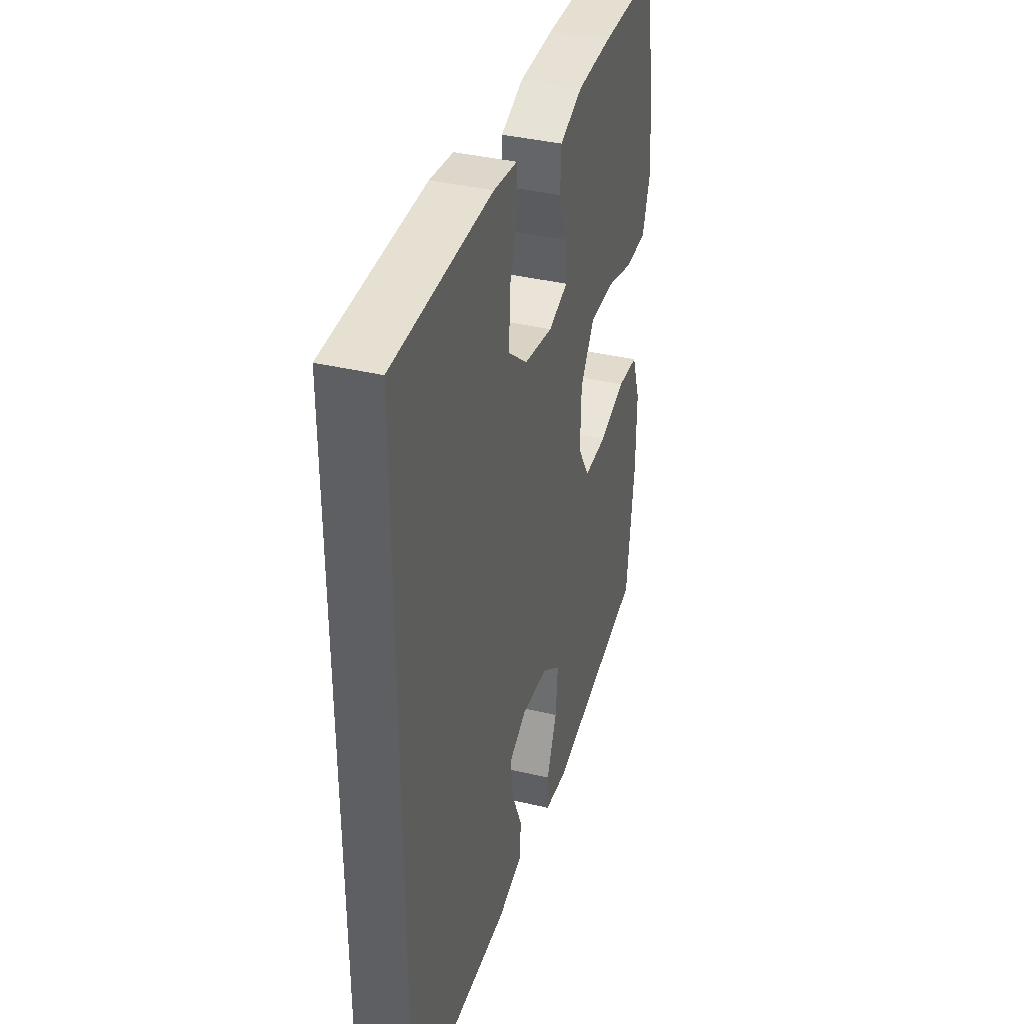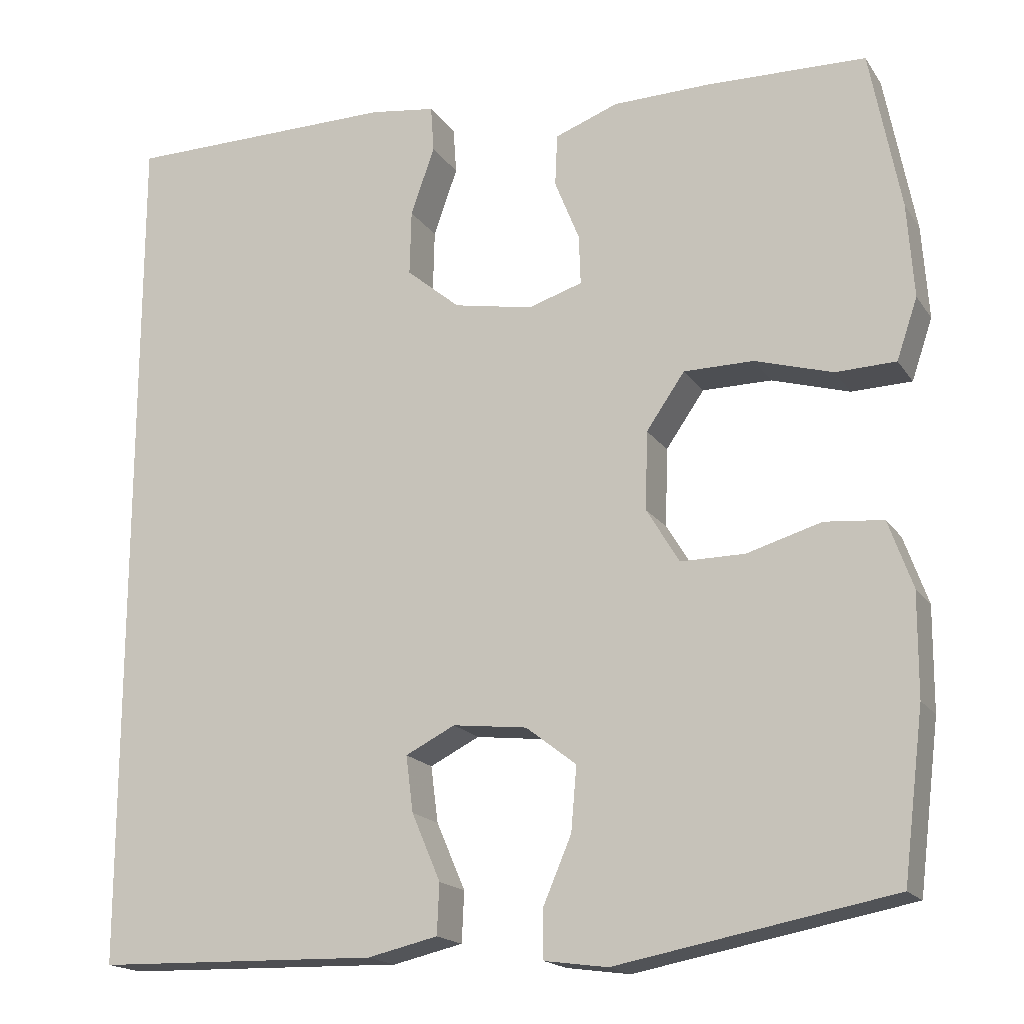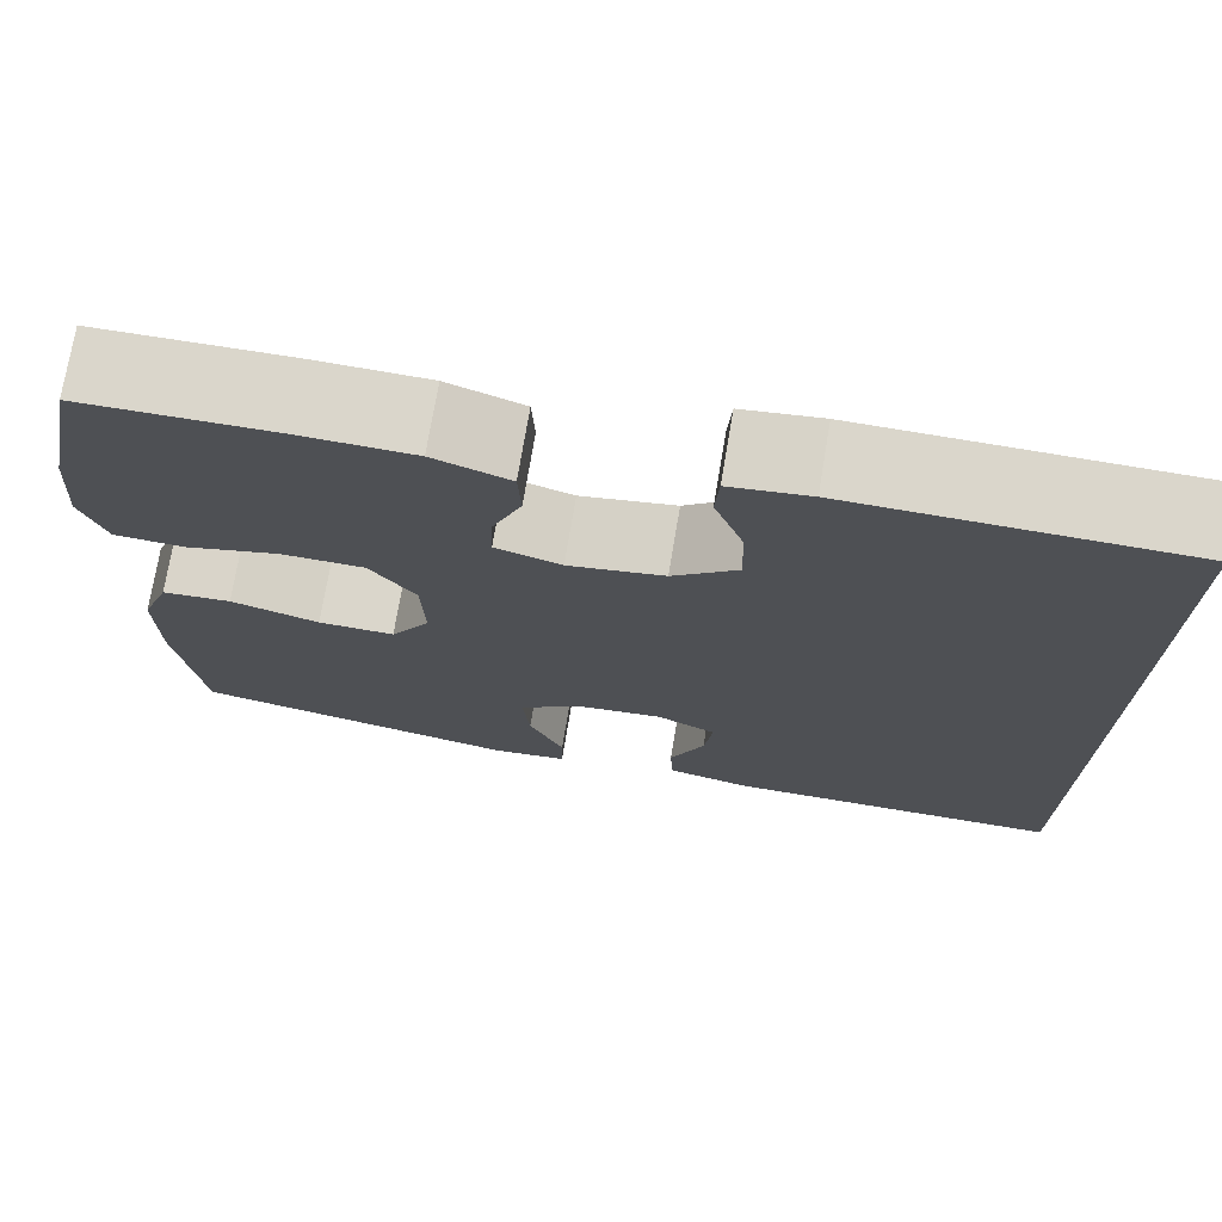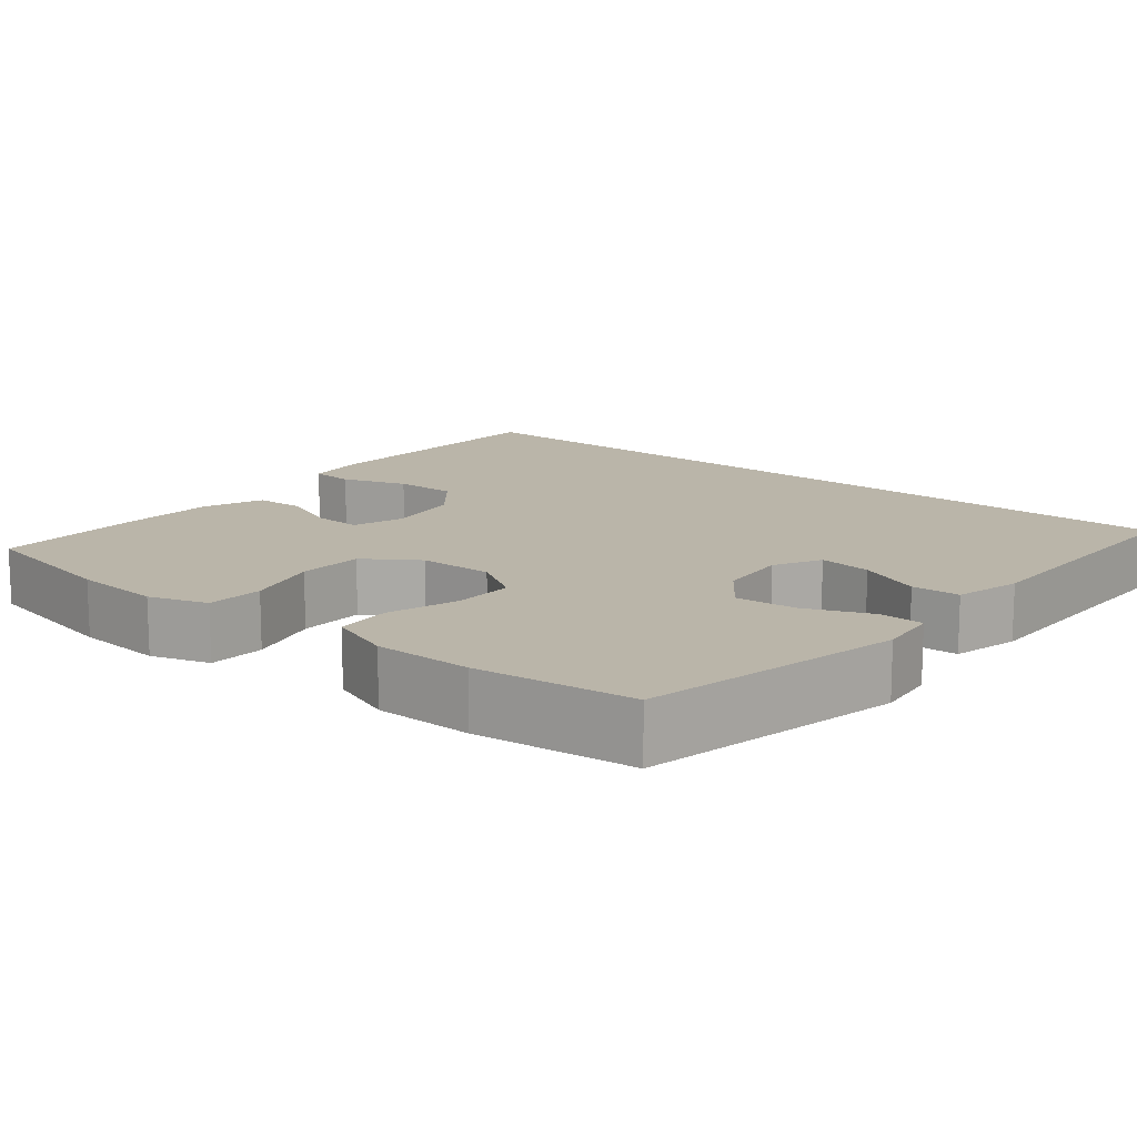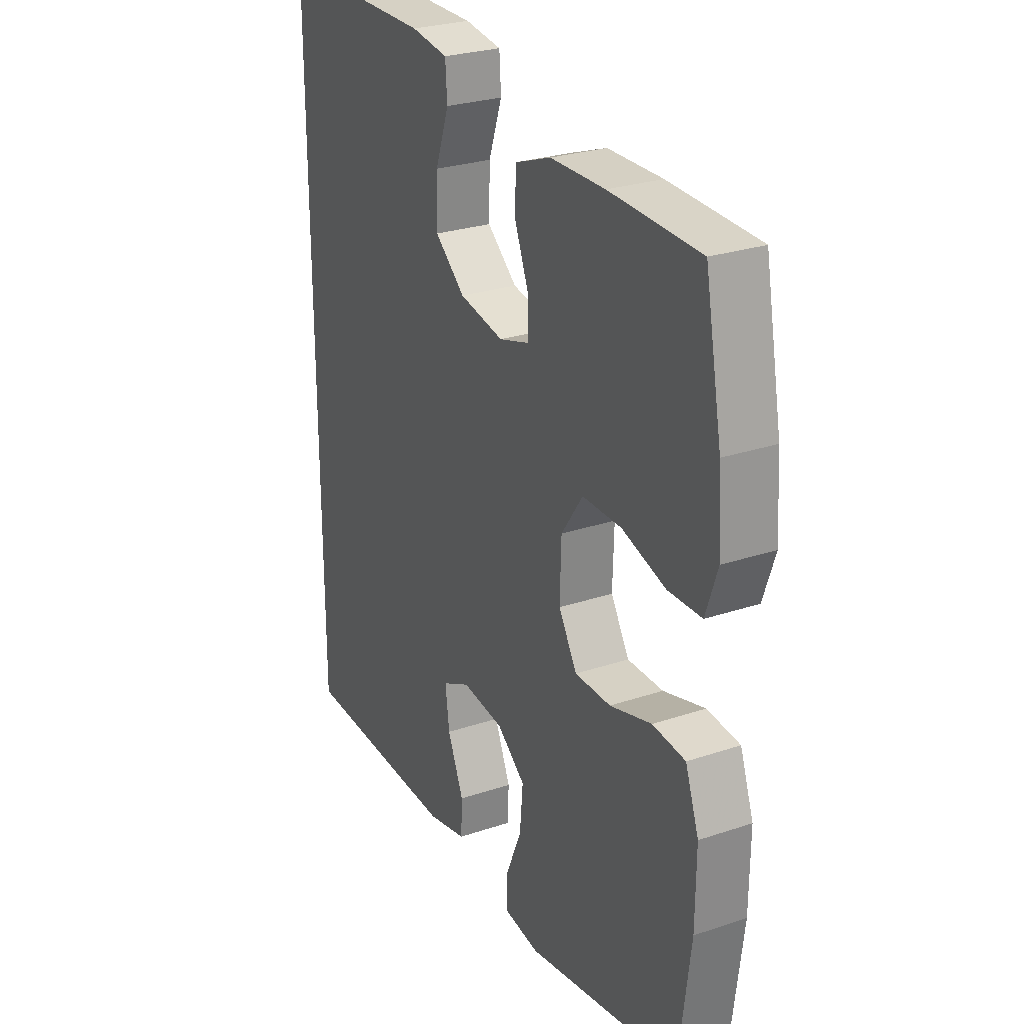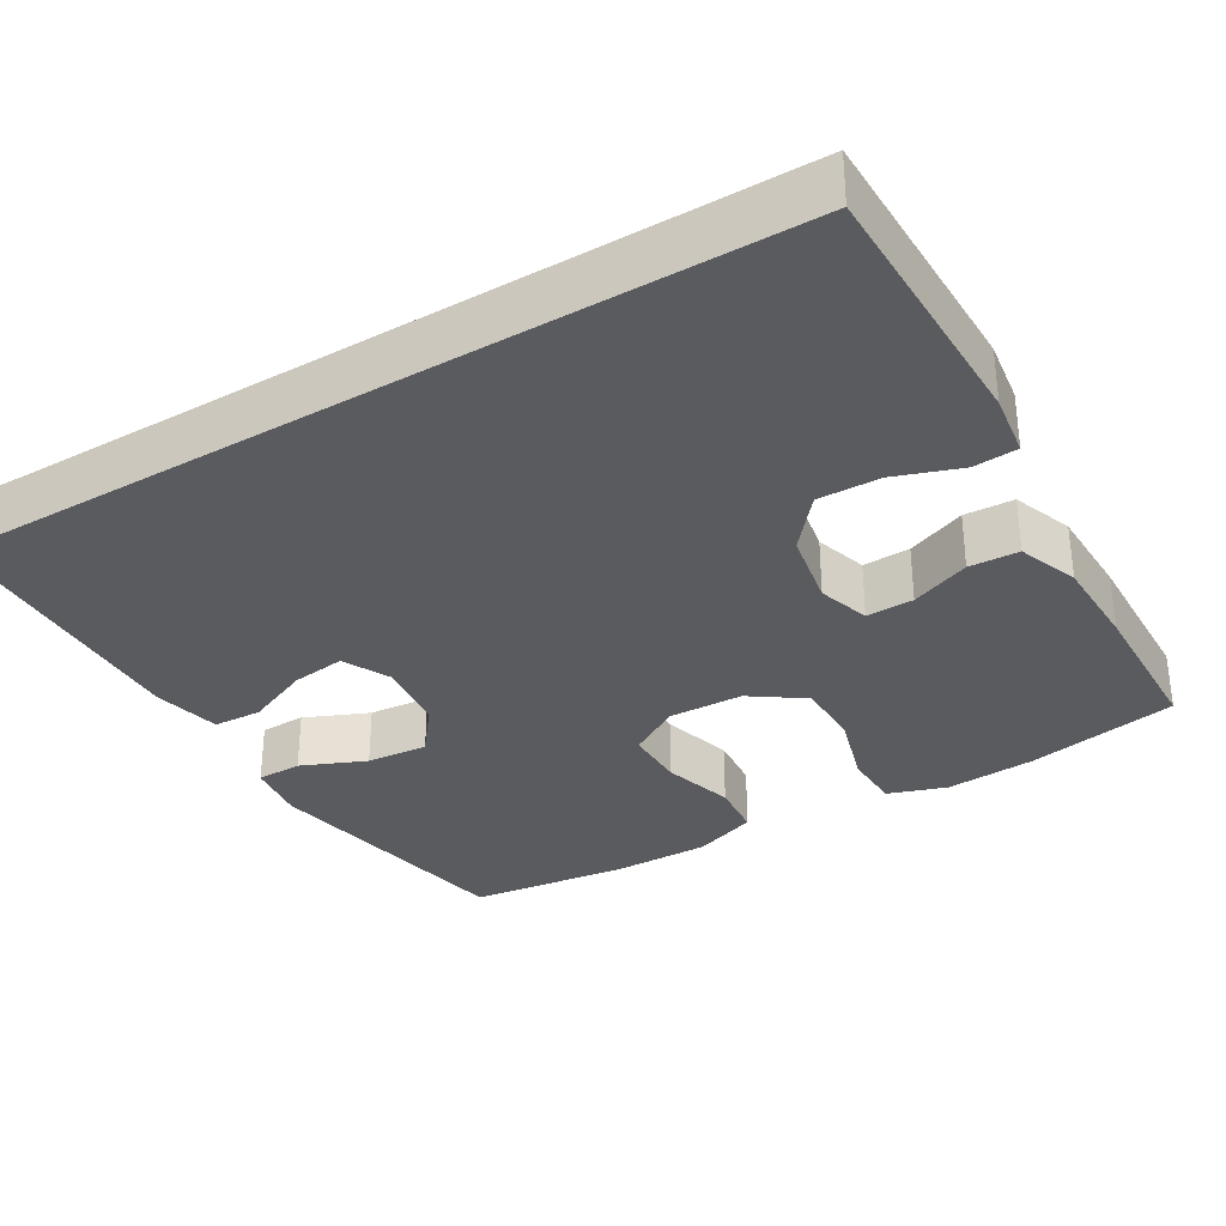
<metadata>
{"format":"obj","ext":"obj","renderer":"f3d","projection":"perspective","resolution":1024,"background":"white","views":[{"elev":38.2,"azim":-73.3,"up":"+Z"},{"elev":-17.7,"azim":23.3,"up":"+Z"},{"elev":73.8,"azim":-170.5,"up":"+Z"},{"elev":13.6,"azim":130.2,"up":"+Y"},{"elev":27.0,"azim":62.5,"up":"+Z"},{"elev":-32.9,"azim":-59.1,"up":"+Y"}]}
</metadata>
<code>
v 0.5 0.07 0.5
v 0.538 0.07 0.3
v 0.546 0.07 0.183
v 0.52 0.07 0.107
v 0.445 0.07 0.105
v 0.348 0.07 0.134
v 0.261 0.07 0.134
v 0.213 0.07 0.065
v 0.21 0.07 -0.033
v 0.251 0.07 -0.101
v 0.331 0.07 -0.101
v 0.424 0.07 -0.074
v 0.497 0.07 -0.081
v 0.527 0.07 -0.165
v 0.526 0.07 -0.293
v 0.5 0.07 -0.5
v 0.156 0.07 -0.564
v 0.077 0.07 -0.553
v 0.076 0.07 -0.494
v 0.112 0.07 -0.41
v 0.119 0.07 -0.33
v 0.056 0.07 -0.281
v -0.037 0.07 -0.27
v -0.099 0.07 -0.301
v -0.09 0.07 -0.371
v -0.054 0.07 -0.455
v -0.057 0.07 -0.518
v -0.145 0.07 -0.538
v -0.5 0.07 -0.529
v -0.5 0.07 0.56
v -0.158 0.07 0.561
v -0.076 0.07 0.549
v -0.072 0.07 0.491
v -0.102 0.07 0.406
v -0.104 0.07 0.324
v -0.037 0.07 0.268
v 0.062 0.07 0.249
v 0.13 0.07 0.27
v 0.128 0.07 0.332
v 0.097 0.07 0.41
v 0.1 0.07 0.475
v 0.179 0.07 0.504
v 0.3 0.07 0.506
v 0.5 0 0.5
v 0.538 0 0.3
v 0.546 0 0.183
v 0.52 0 0.107
v 0.445 0 0.105
v 0.348 0 0.134
v 0.261 0 0.134
v 0.213 0 0.065
v 0.21 0 -0.033
v 0.251 0 -0.101
v 0.331 0 -0.101
v 0.424 0 -0.074
v 0.497 0 -0.081
v 0.527 0 -0.165
v 0.526 0 -0.293
v 0.5 0 -0.5
v 0.156 0 -0.564
v 0.077 0 -0.553
v 0.076 0 -0.494
v 0.112 0 -0.41
v 0.119 0 -0.33
v 0.056 0 -0.281
v -0.037 0 -0.27
v -0.099 0 -0.301
v -0.09 0 -0.371
v -0.054 0 -0.455
v -0.057 0 -0.518
v -0.145 0 -0.538
v -0.5 0 -0.529
v -0.5 0 0.56
v -0.158 0 0.561
v -0.076 0 0.549
v -0.072 0 0.491
v -0.102 0 0.406
v -0.104 0 0.324
v -0.037 0 0.268
v 0.062 0 0.249
v 0.13 0 0.27
v 0.128 0 0.332
v 0.097 0 0.41
v 0.1 0 0.475
v 0.179 0 0.504
v 0.3 0 0.506
f 4 5 6
f 3 4 6
f 2 3 6
f 1 2 6
f 43 1 6
f 42 43 6
f 41 42 6
f 40 41 6
f 39 40 6
f 38 39 6 7
f 37 38 7 8
f 36 37 8 9
f 35 36 9 10
f 32 33 34
f 31 32 34
f 30 31 34
f 29 30 34
f 29 34 35
f 27 28 29
f 26 27 29
f 25 26 29
f 24 25 29
f 24 29 35 10
f 18 19 20
f 17 18 20
f 16 17 20
f 15 16 20
f 14 15 20
f 13 14 20
f 12 13 20
f 11 12 20
f 11 20 21
f 10 11 21 22
f 23 24 10
f 10 22 23
f 49 48 47
f 49 47 46
f 49 46 45
f 49 45 44
f 49 44 86
f 49 86 85
f 49 85 84
f 49 84 83
f 49 83 82
f 50 49 82 81
f 51 50 81 80
f 52 51 80 79
f 53 52 79 78
f 77 76 75
f 77 75 74
f 77 74 73
f 77 73 72
f 78 77 72
f 72 71 70
f 72 70 69
f 72 69 68
f 72 68 67
f 53 78 72 67
f 63 62 61
f 63 61 60
f 63 60 59
f 63 59 58
f 63 58 57
f 63 57 56
f 63 56 55
f 63 55 54
f 64 63 54
f 65 64 54 53
f 53 67 66
f 66 65 53
f 1 44 45 2
f 2 45 46 3
f 3 46 47 4
f 4 47 48 5
f 5 48 49 6
f 6 49 50 7
f 7 50 51 8
f 8 51 52 9
f 9 52 53 10
f 10 53 54 11
f 11 54 55 12
f 12 55 56 13
f 13 56 57 14
f 14 57 58 15
f 15 58 59 16
f 16 59 60 17
f 17 60 61 18
f 18 61 62 19
f 19 62 63 20
f 20 63 64 21
f 21 64 65 22
f 22 65 66 23
f 23 66 67 24
f 24 67 68 25
f 25 68 69 26
f 26 69 70 27
f 27 70 71 28
f 28 71 72 29
f 29 72 73 30
f 30 73 74 31
f 31 74 75 32
f 32 75 76 33
f 33 76 77 34
f 34 77 78 35
f 35 78 79 36
f 36 79 80 37
f 37 80 81 38
f 38 81 82 39
f 39 82 83 40
f 40 83 84 41
f 41 84 85 42
f 42 85 86 43
f 43 86 44 1

</code>
